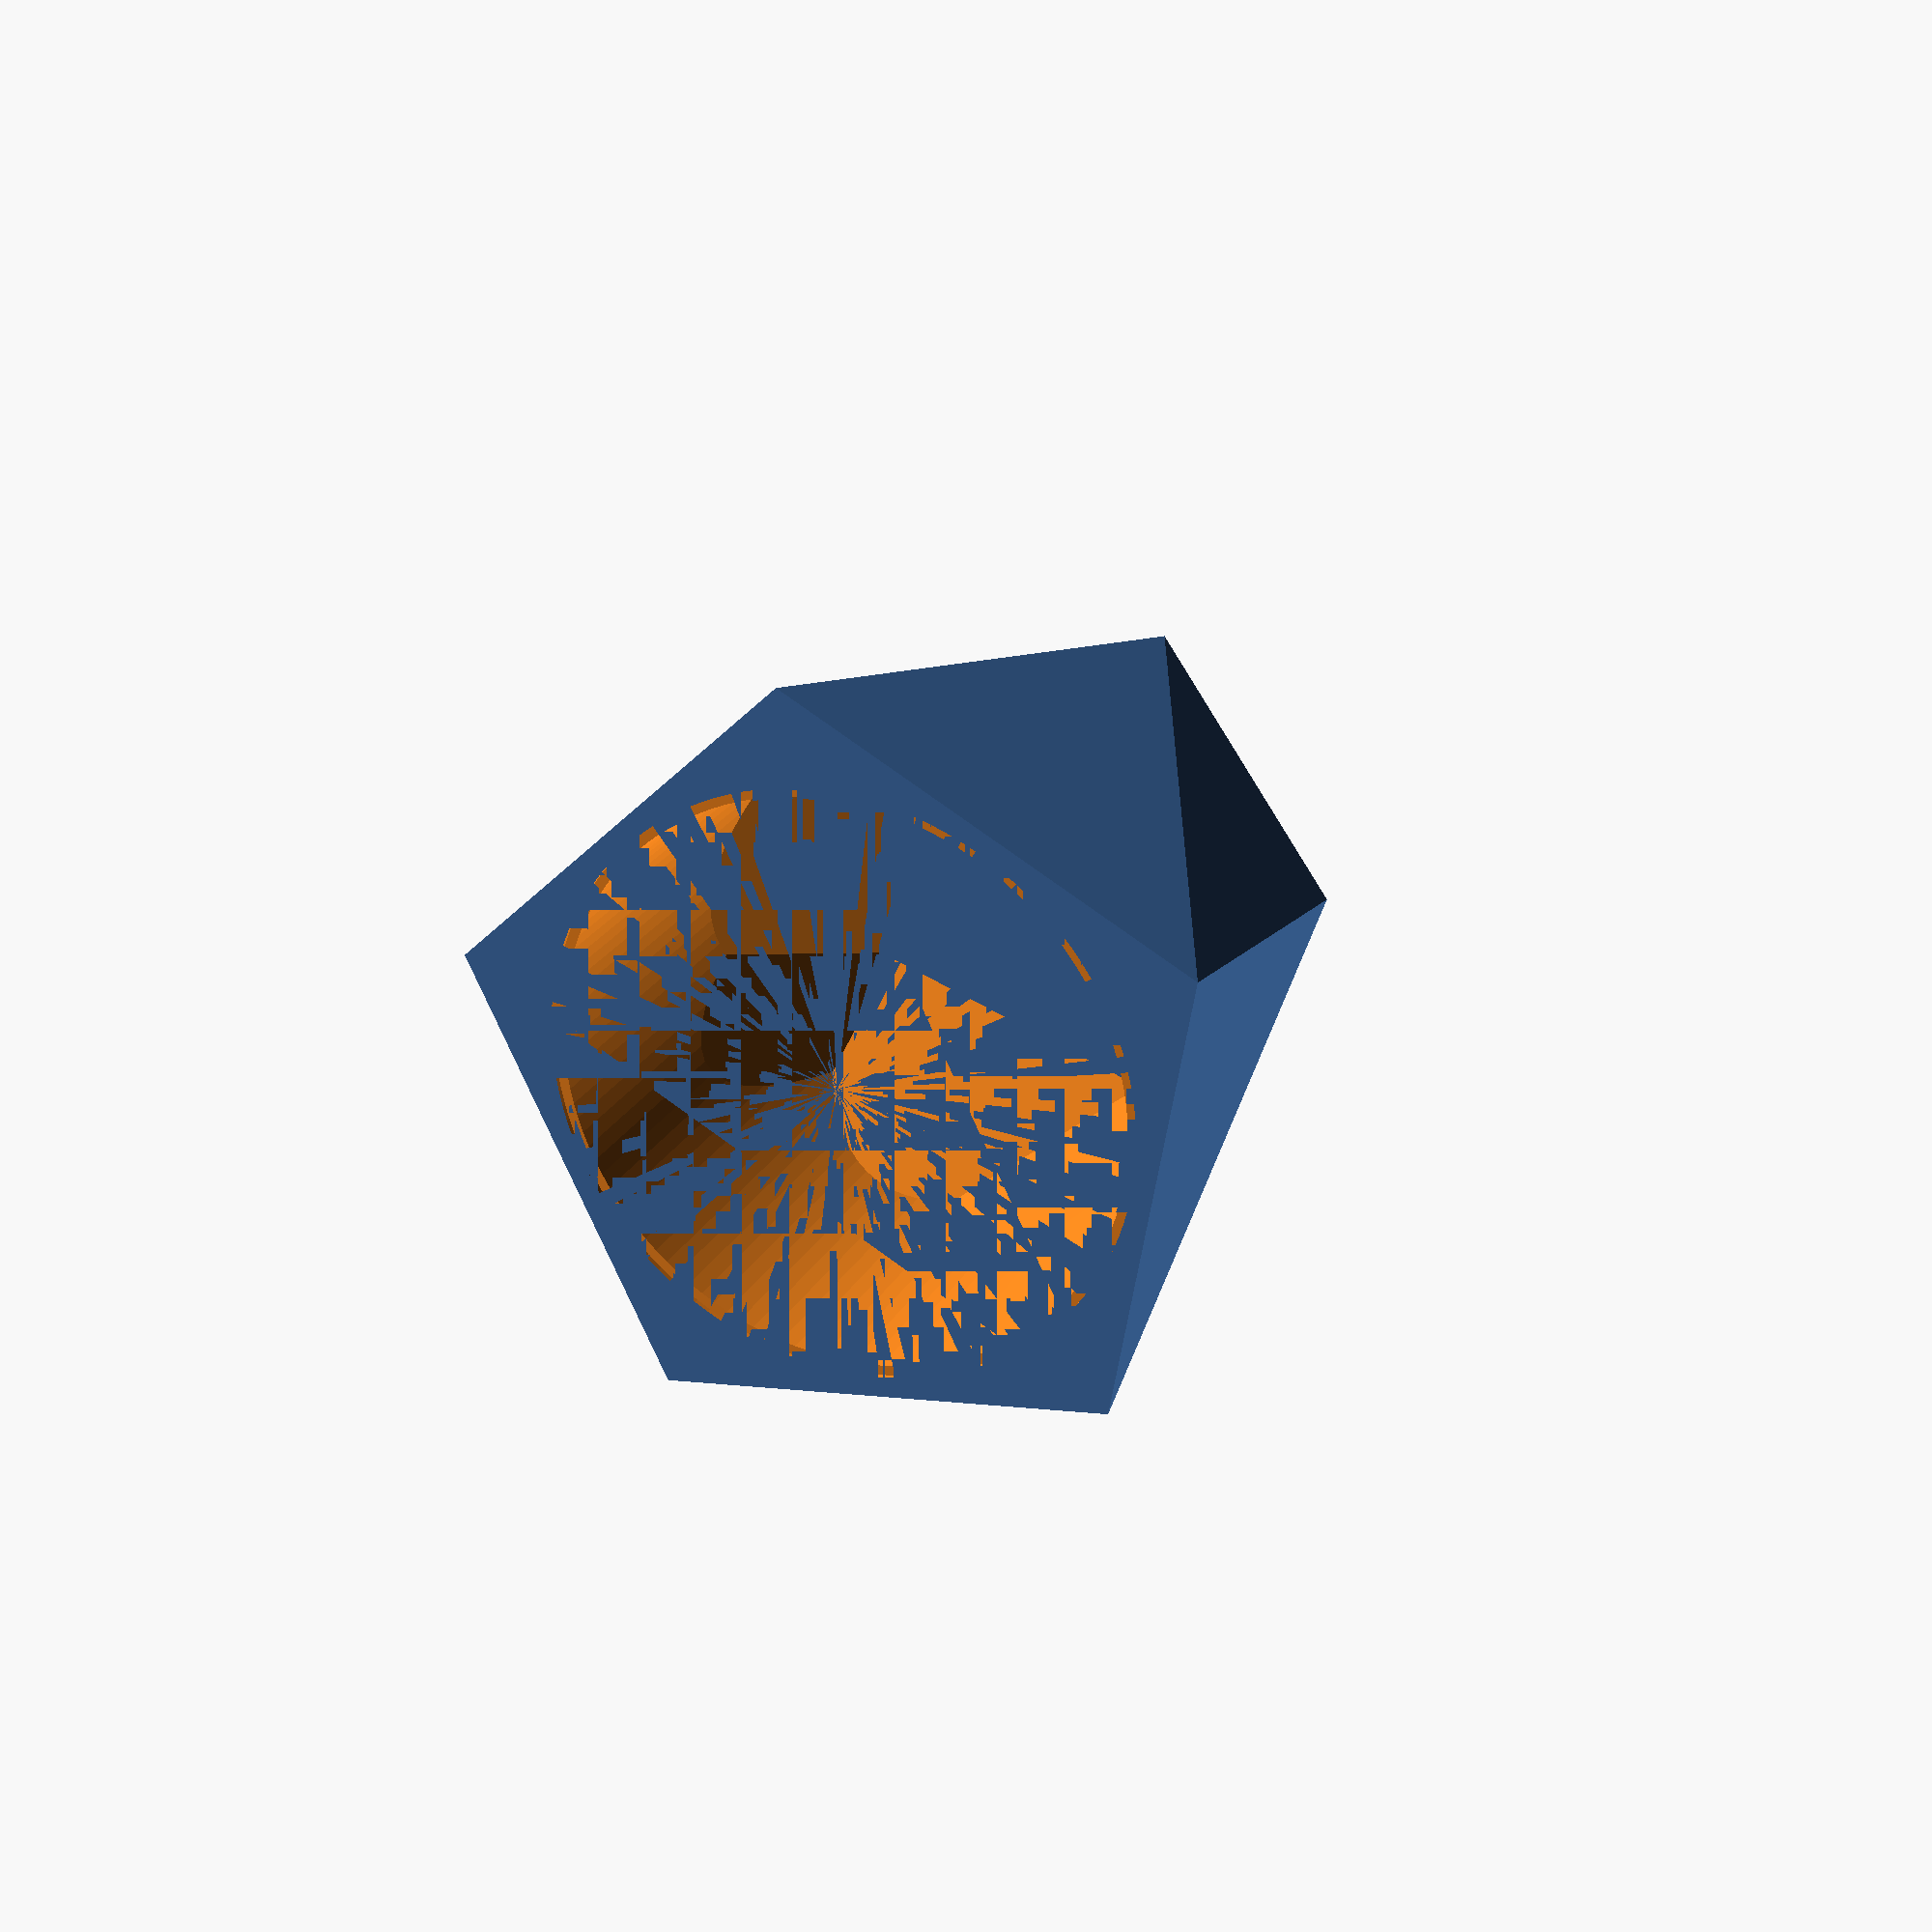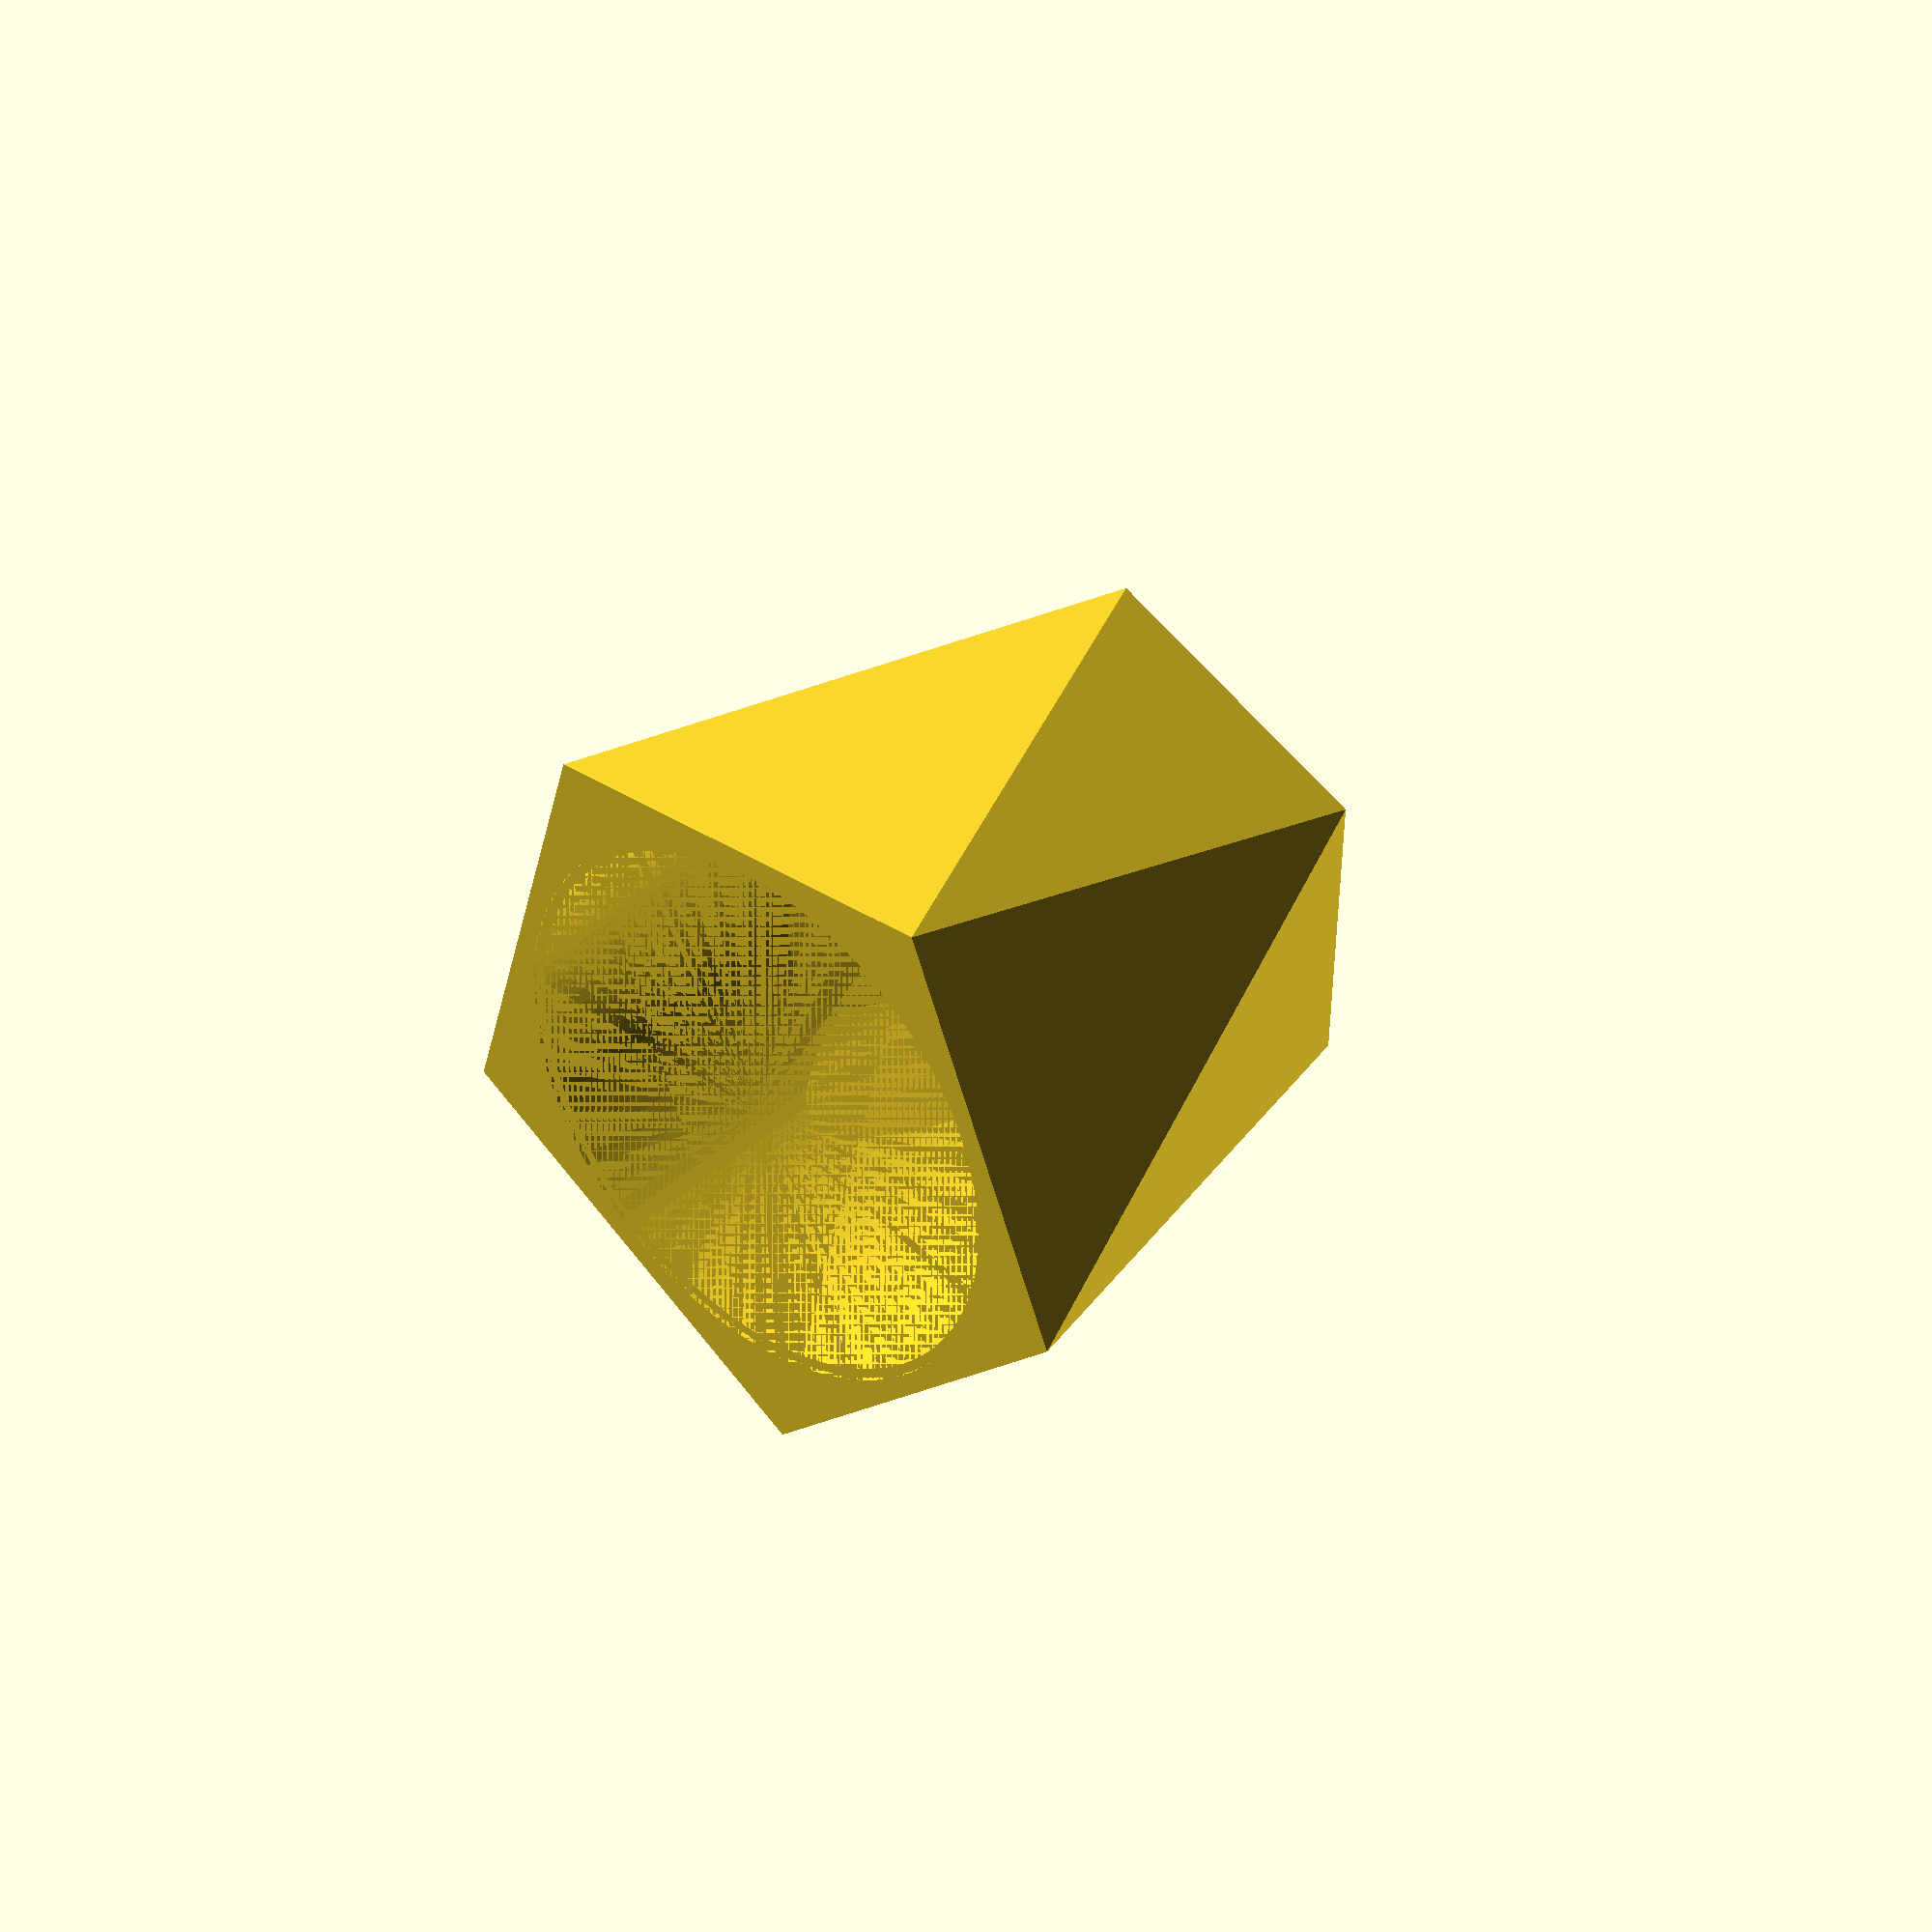
<openscad>
////////////   parametric pot   ///////////



//bracket radius
bracket_r=58.1;
//bracket heigh (including lip)
bracket_h=24;       //including lip
//bottom radius
insert_r_bot=41.75;
//how high is the insert
insert_h=108;
//(total_h= insert_h+bot_thick+drainage_h) prevents root rot
drainage_h=12;//[0:30]

//extra radius of lip (bracket r + lip = top r)
lip_dr=2;
//lip height
lip=1;
//radius tolerance (0=tight fit)
tol=1;//[0:5]

//wall thickness, recommend at least 4x extrusion width
wall=1.6;
//thickness of bottom wall
bot_thick=2;


//circle fragment angle (5, low value for best fit)
insert_fa=3;  
//low poly fan? this is your friend
sides=5;
twist=45;
//low poly fan? 0.01-low poly, 3-smooth(will take years to compile)
slice_factor=0.01;

//adds to bracket radius, will expand the top if lip is too long. default=0
inflation_dr=0;




////////////////////////////////////////////

all_h=insert_h+drainage_h+bot_thick;
r1=(insert_r_bot+tol);
r2=bracket_r+tol+.01+inflation_dr;
hi=((bot_thick+drainage_h)-((r1/r2)*(all_h-bracket_h)))/((r1/r2)-1);

l_r_top=(((hi+all_h)/(hi+all_h-bracket_h))*bracket_r);
l_r_bottom=(((hi+bot_thick+drainage_h)/(hi+all_h-bracket_h))*bracket_r);




///////////////////////////////////
difference(){
    difference(){
        shell(all_h,l_r_bottom+wall,l_r_top+wall,sides);
        difference(){
            shell(all_h,l_r_bottom,l_r_top,sides);
            cylinder(h=bot_thick,r=l_r_bottom*2);
            difference(){
                cylinder(h=all_h,r=2*l_r_top);
                cylinder(h=all_h,r=bracket_r,$fa=insert_fa);}
                }
        }
    translate([0,0,all_h-lip]) cylinder(h=lip,r=bracket_r+lip_dr,$fa=insert_fa);
}

///////////////////////////////////
module shell(h,r_bottom,r_top,n_sides){
    linear_extrude(height=h,scale=r_top/r_bottom,,twist=twist,slices=all_h*slice_factor)
        circle(r_bottom/cos(180/n_sides),$fn=n_sides);
}

</openscad>
<views>
elev=335.6 azim=288.9 roll=23.3 proj=p view=solid
elev=320.2 azim=328.2 roll=42.4 proj=o view=wireframe
</views>
